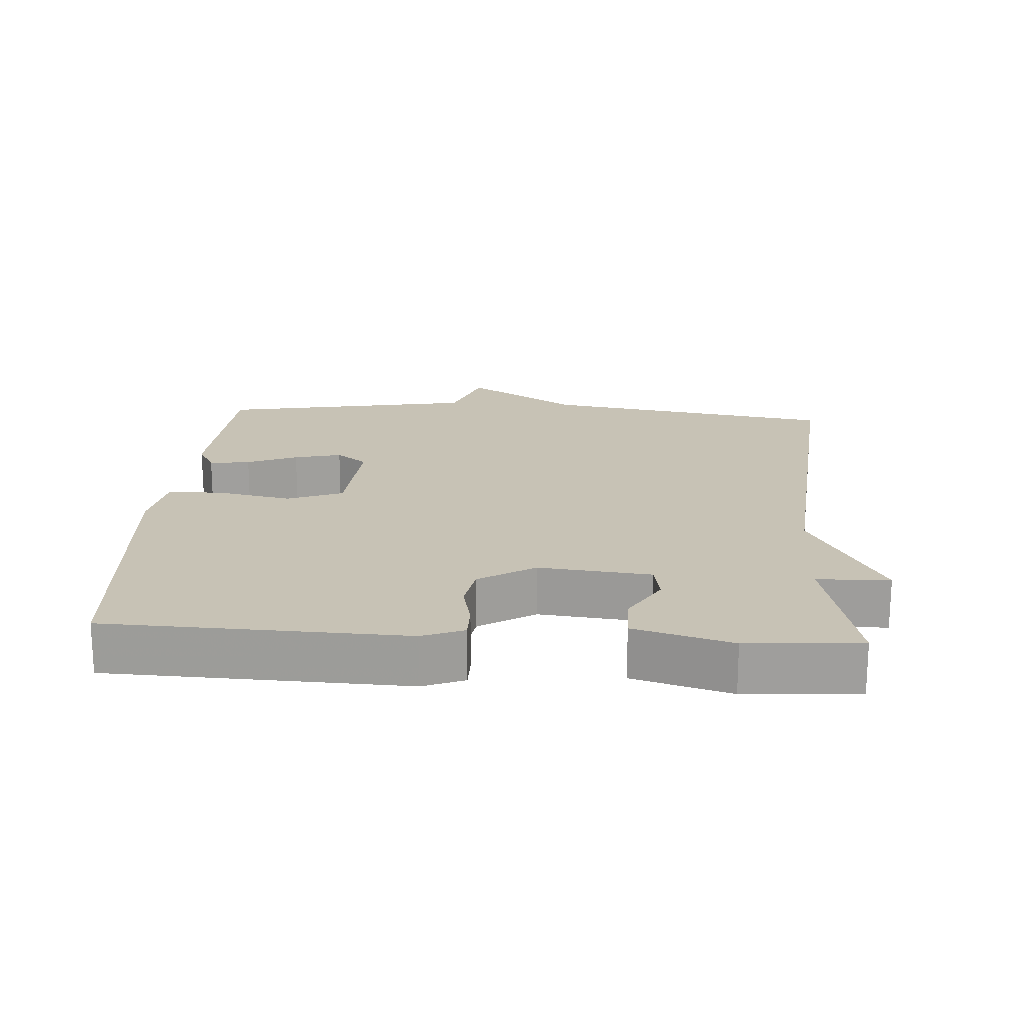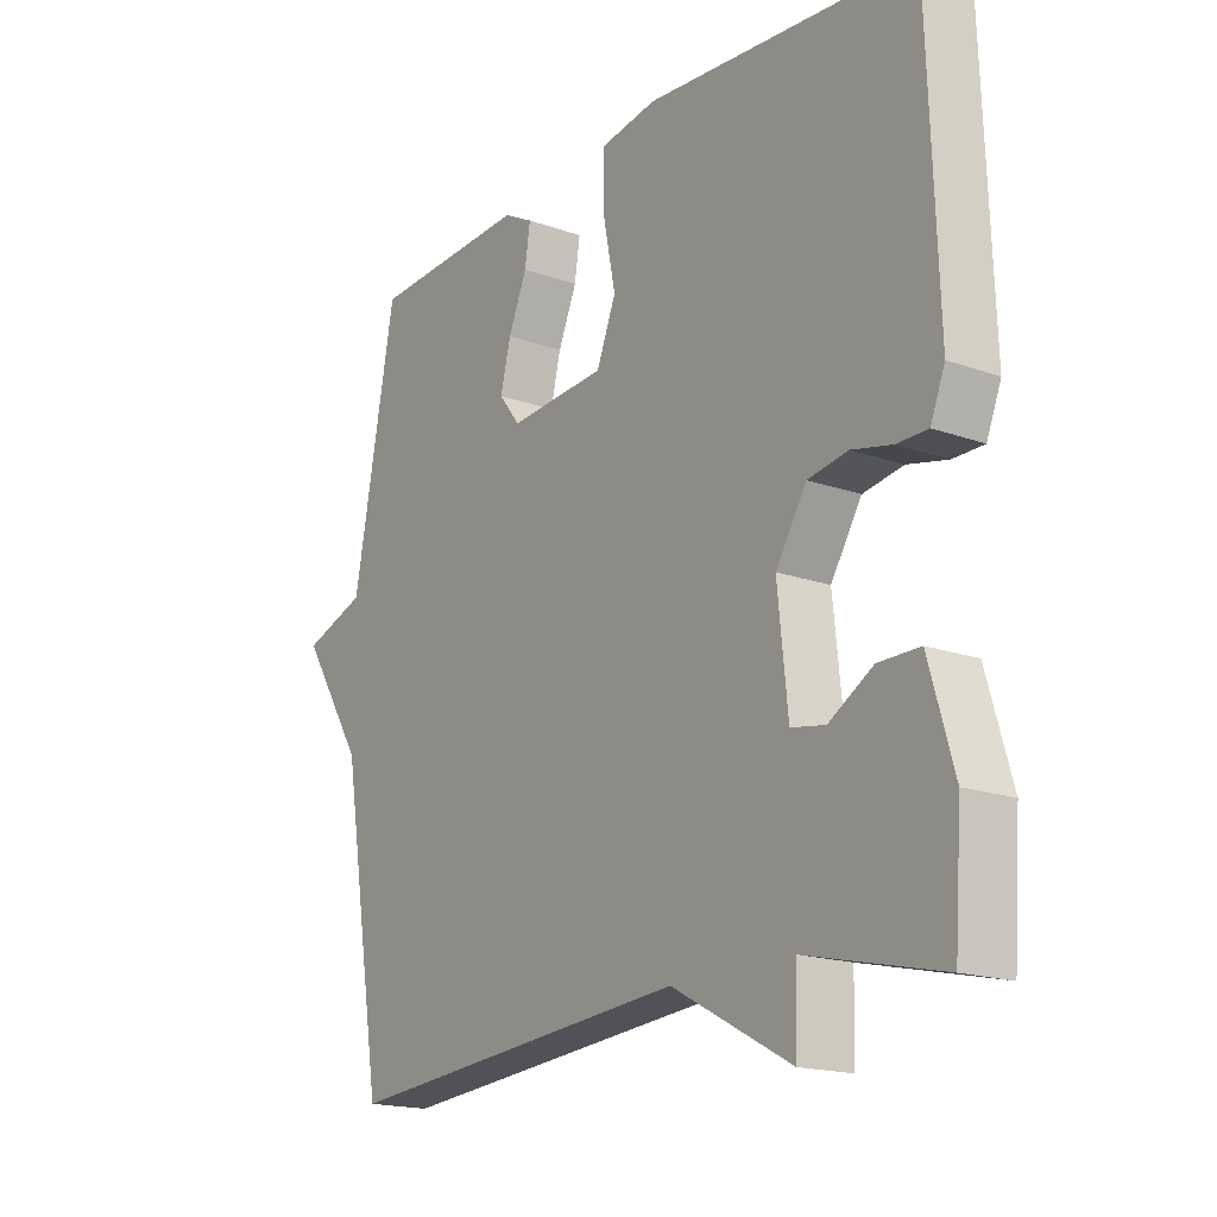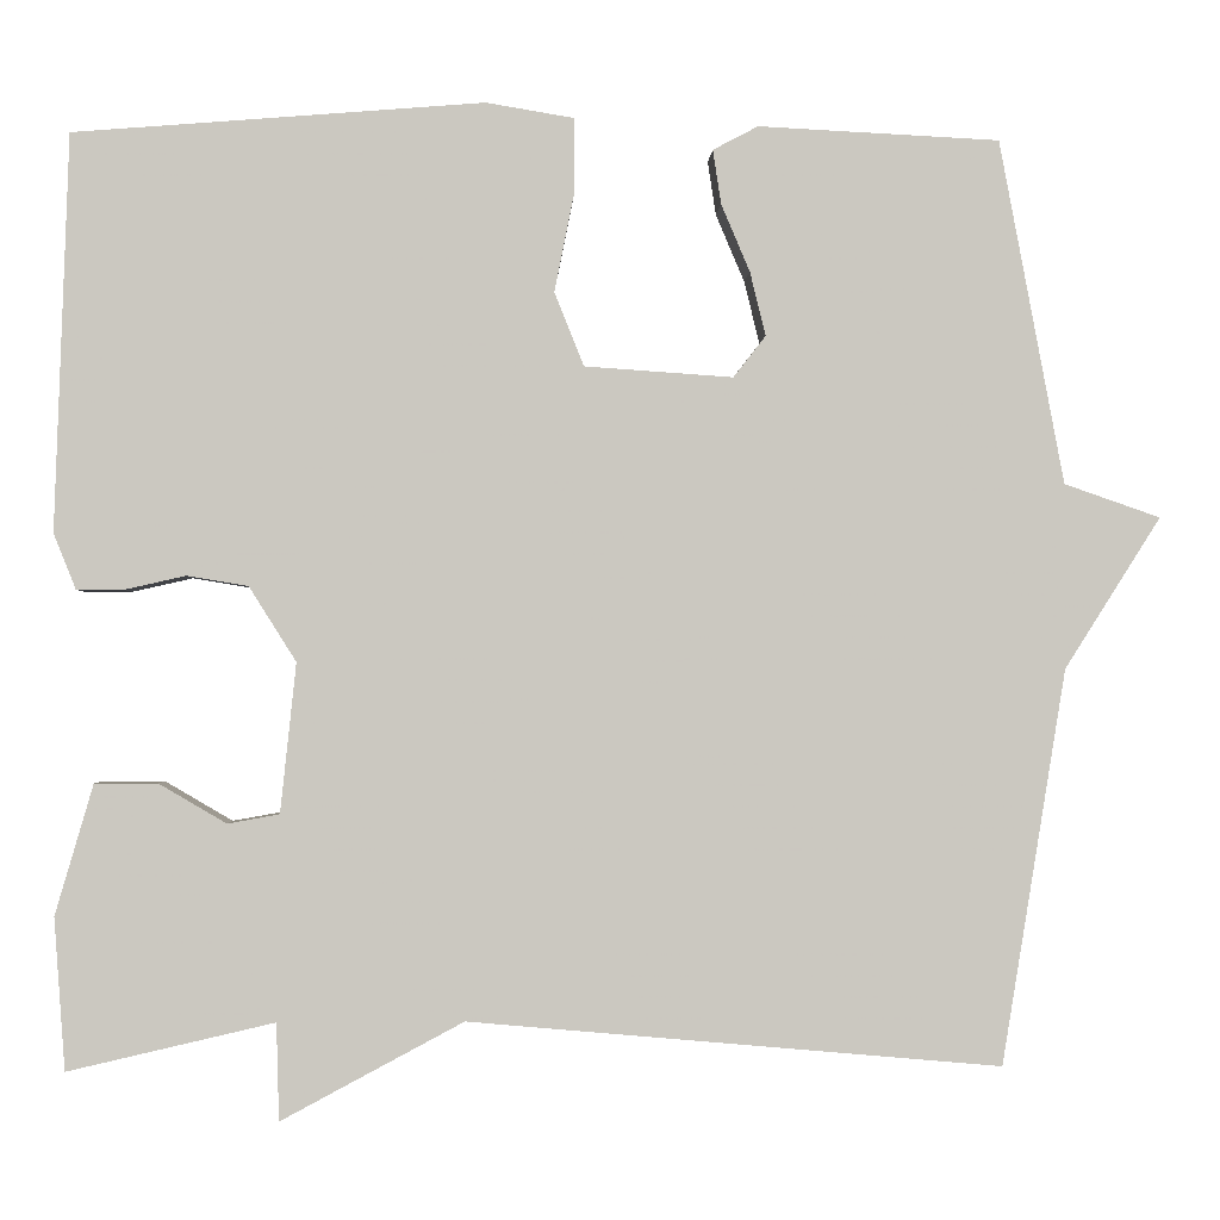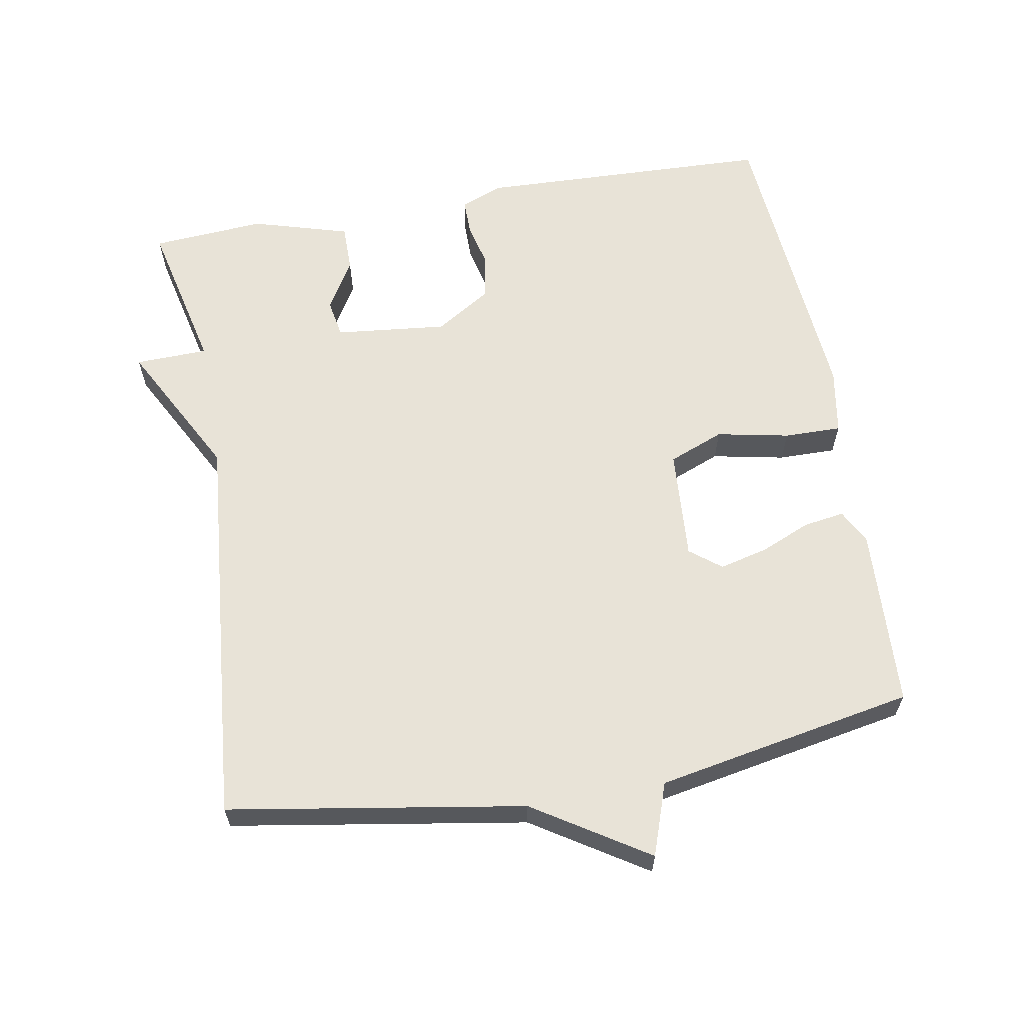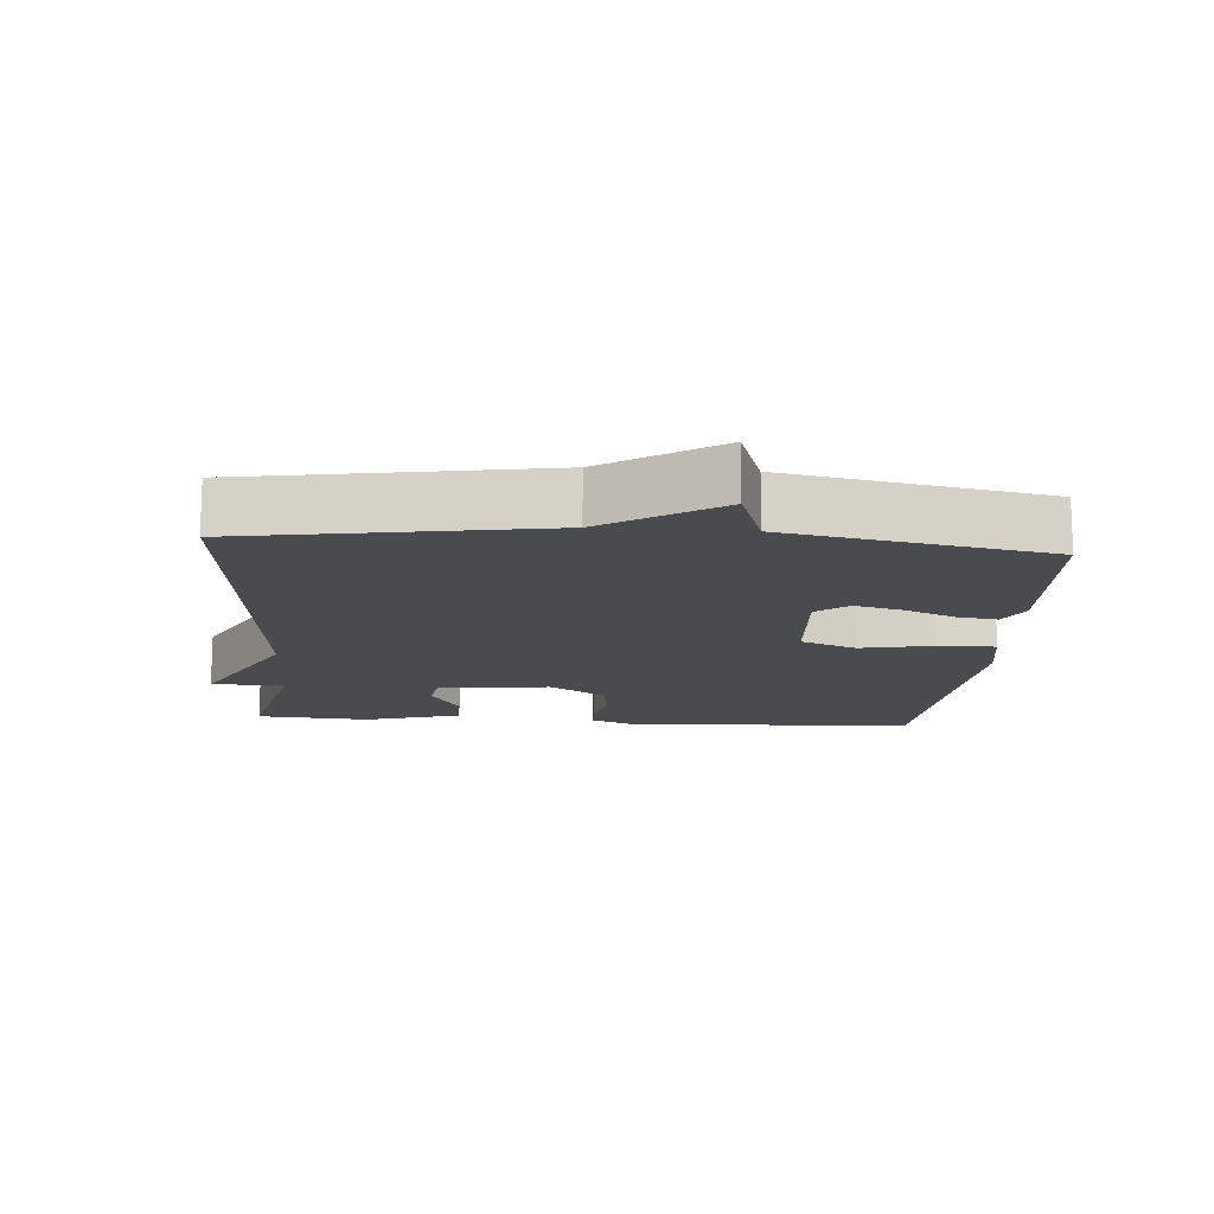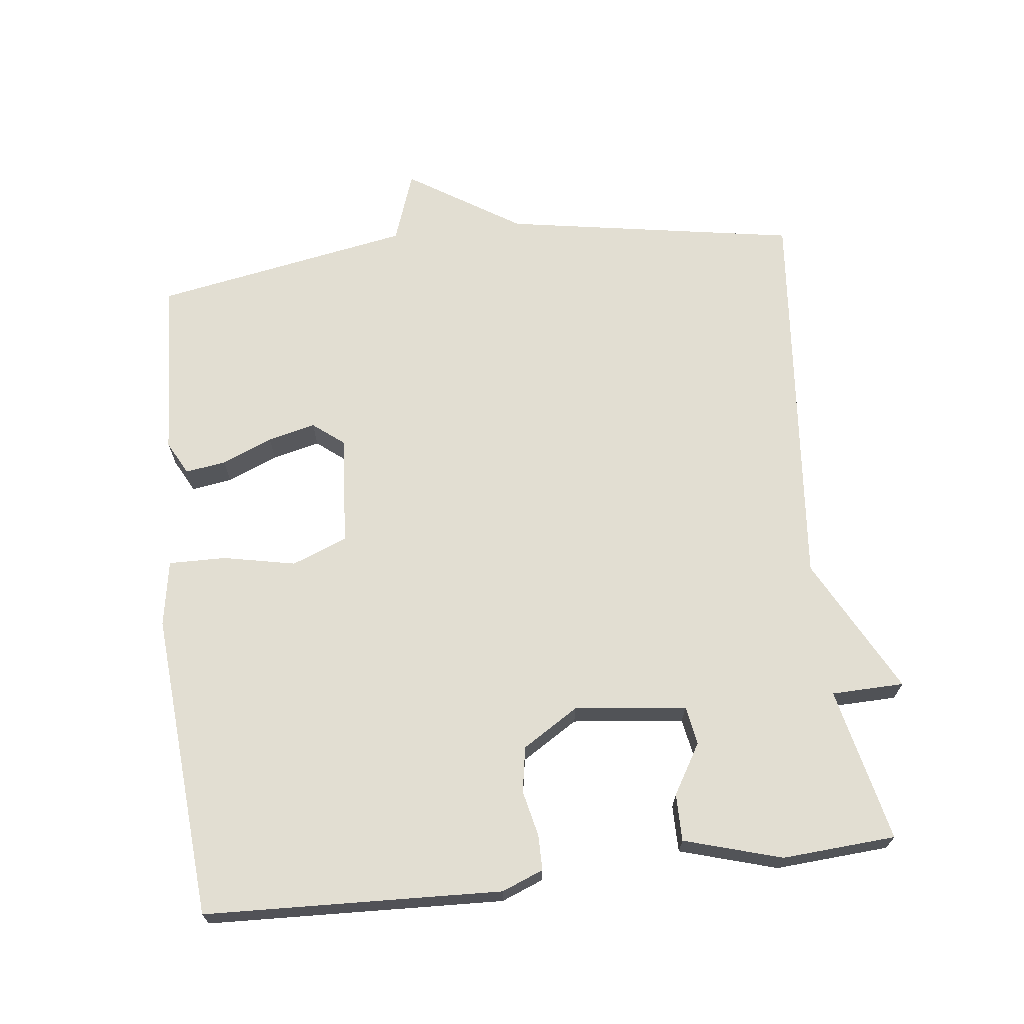
<metadata>
{"format":"obj","ext":"obj","renderer":"f3d","projection":"perspective","resolution":1024,"background":"white","views":[{"elev":19.0,"azim":93.8,"up":"+Y"},{"elev":-17.7,"azim":55.0,"up":"+Z"},{"elev":-1.6,"azim":177.4,"up":"+Z"},{"elev":62.0,"azim":-100.0,"up":"+Y"},{"elev":-14.3,"azim":-94.3,"up":"+Y"},{"elev":67.9,"azim":83.6,"up":"+Y"}]}
</metadata>
<code>
v -0.5 0.07 0.5
v -0.238 0.07 0.513
v -0.189 0.07 0.487
v -0.198 0.07 0.428
v -0.229 0.07 0.355
v -0.246 0.07 0.286
v -0.211 0.07 0.241
v -0.05 0.07 0.252
v -0.018 0.07 0.332
v -0.039 0.07 0.437
v -0.04 0.07 0.52
v 0.056 0.07 0.536
v 0.5 0.07 0.5
v 0.515 0.07 0.071
v 0.491 0.07 0.011
v 0.44 0.07 0.011
v 0.374 0.07 0.026
v 0.308 0.07 0.015
v 0.257 0.07 -0.066
v 0.274 0.07 -0.228
v 0.33 0.07 -0.238
v 0.403 0.07 -0.195
v 0.471 0.07 -0.195
v 0.512 0.07 -0.336
v 0.5 0.07 -0.5
v 0.277 0.07 -0.449
v 0.274 0.07 -0.554
v 0.077 0.07 -0.449
v -0.5 0.07 -0.5
v -0.57 0.07 -0.073
v -0.674 0.07 0.091
v -0.57 0.07 0.127
v -0.5 0 0.5
v -0.238 0 0.513
v -0.189 0 0.487
v -0.198 0 0.428
v -0.229 0 0.355
v -0.246 0 0.286
v -0.211 0 0.241
v -0.05 0 0.252
v -0.018 0 0.332
v -0.039 0 0.437
v -0.04 0 0.52
v 0.056 0 0.536
v 0.5 0 0.5
v 0.515 0 0.071
v 0.491 0 0.011
v 0.44 0 0.011
v 0.374 0 0.026
v 0.308 0 0.015
v 0.257 0 -0.066
v 0.274 0 -0.228
v 0.33 0 -0.238
v 0.403 0 -0.195
v 0.471 0 -0.195
v 0.512 0 -0.336
v 0.5 0 -0.5
v 0.277 0 -0.449
v 0.274 0 -0.554
v 0.077 0 -0.449
v -0.5 0 -0.5
v -0.57 0 -0.073
v -0.674 0 0.091
v -0.57 0 0.127
f 30 31 32
f 30 32 1
f 29 30 1
f 28 29 1
f 26 27 28 1
f 24 25 26
f 23 24 26
f 22 23 26
f 21 22 26
f 20 21 26
f 19 20 26
f 15 16 17
f 14 15 17
f 13 14 17
f 12 13 17
f 11 12 17
f 10 11 17
f 9 10 17
f 8 9 17 18
f 7 8 18 19
f 3 4 5
f 2 3 5
f 1 2 5
f 1 5 6
f 26 1 6 7
f 7 19 26
f 64 63 62
f 33 64 62
f 33 62 61
f 33 61 60
f 33 60 59 58
f 58 57 56
f 58 56 55
f 58 55 54
f 58 54 53
f 58 53 52
f 58 52 51
f 49 48 47
f 49 47 46
f 49 46 45
f 49 45 44
f 49 44 43
f 49 43 42
f 49 42 41
f 50 49 41 40
f 51 50 40 39
f 37 36 35
f 37 35 34
f 37 34 33
f 38 37 33
f 39 38 33 58
f 58 51 39
f 1 33 34 2
f 2 34 35 3
f 3 35 36 4
f 4 36 37 5
f 5 37 38 6
f 6 38 39 7
f 7 39 40 8
f 8 40 41 9
f 9 41 42 10
f 10 42 43 11
f 11 43 44 12
f 12 44 45 13
f 13 45 46 14
f 14 46 47 15
f 15 47 48 16
f 16 48 49 17
f 17 49 50 18
f 18 50 51 19
f 19 51 52 20
f 20 52 53 21
f 21 53 54 22
f 22 54 55 23
f 23 55 56 24
f 24 56 57 25
f 25 57 58 26
f 26 58 59 27
f 27 59 60 28
f 28 60 61 29
f 29 61 62 30
f 30 62 63 31
f 31 63 64 32
f 32 64 33 1

</code>
